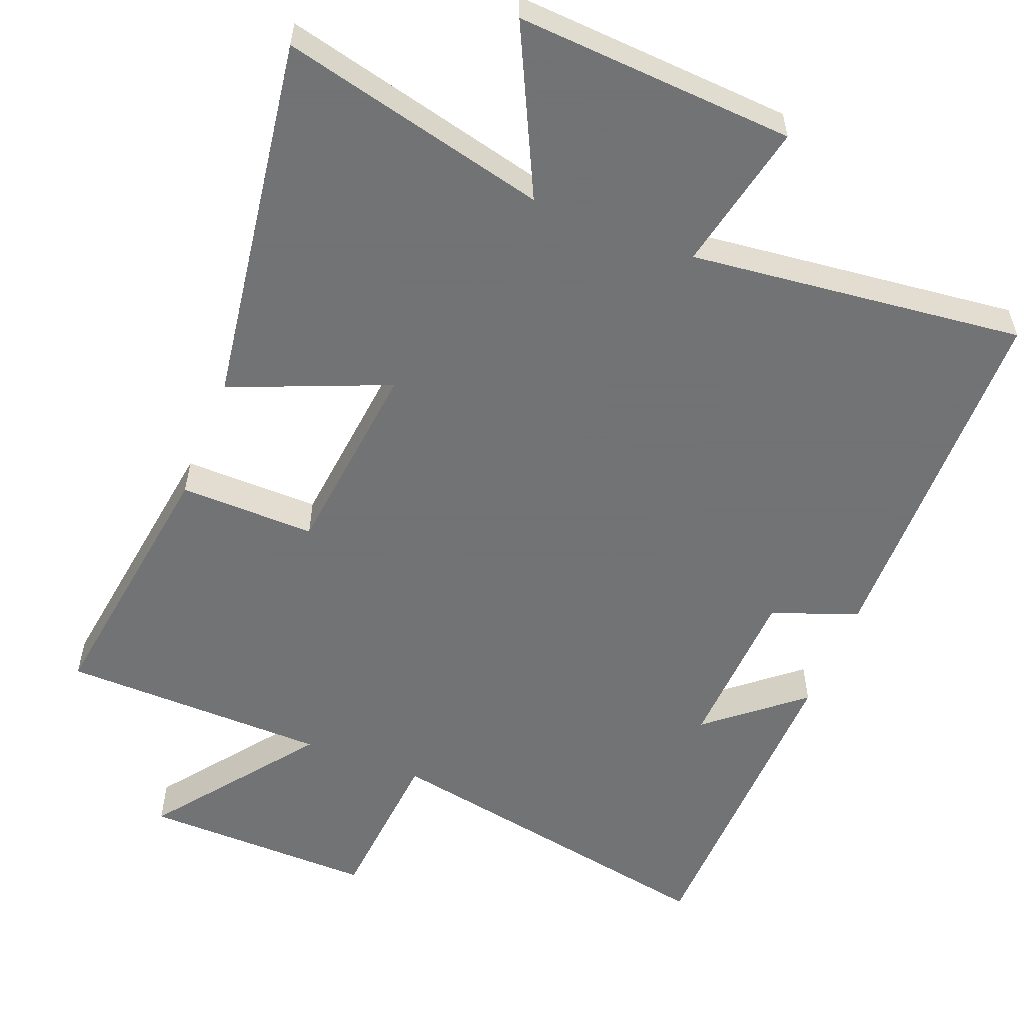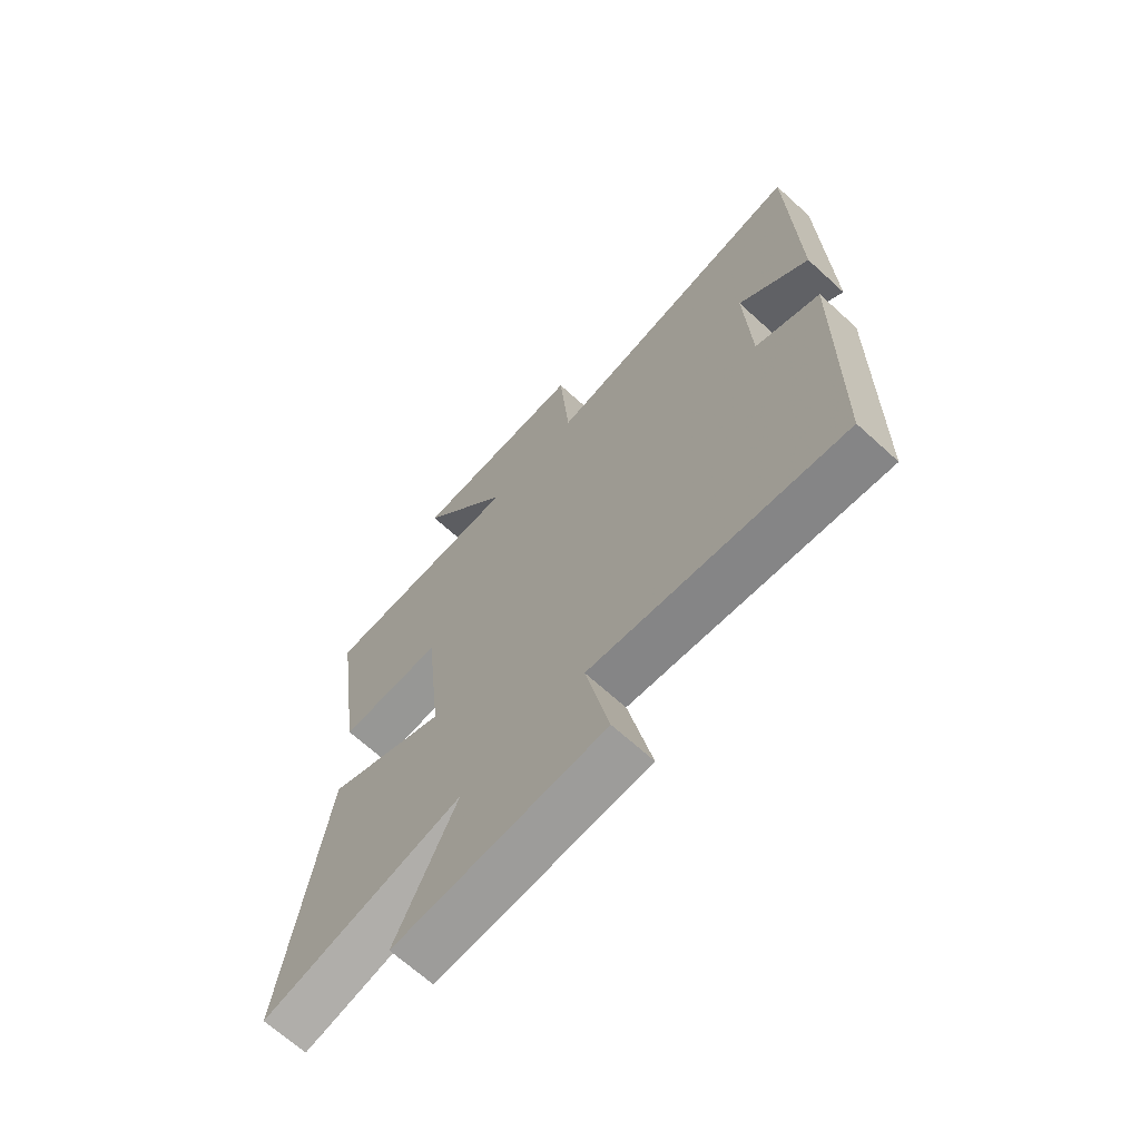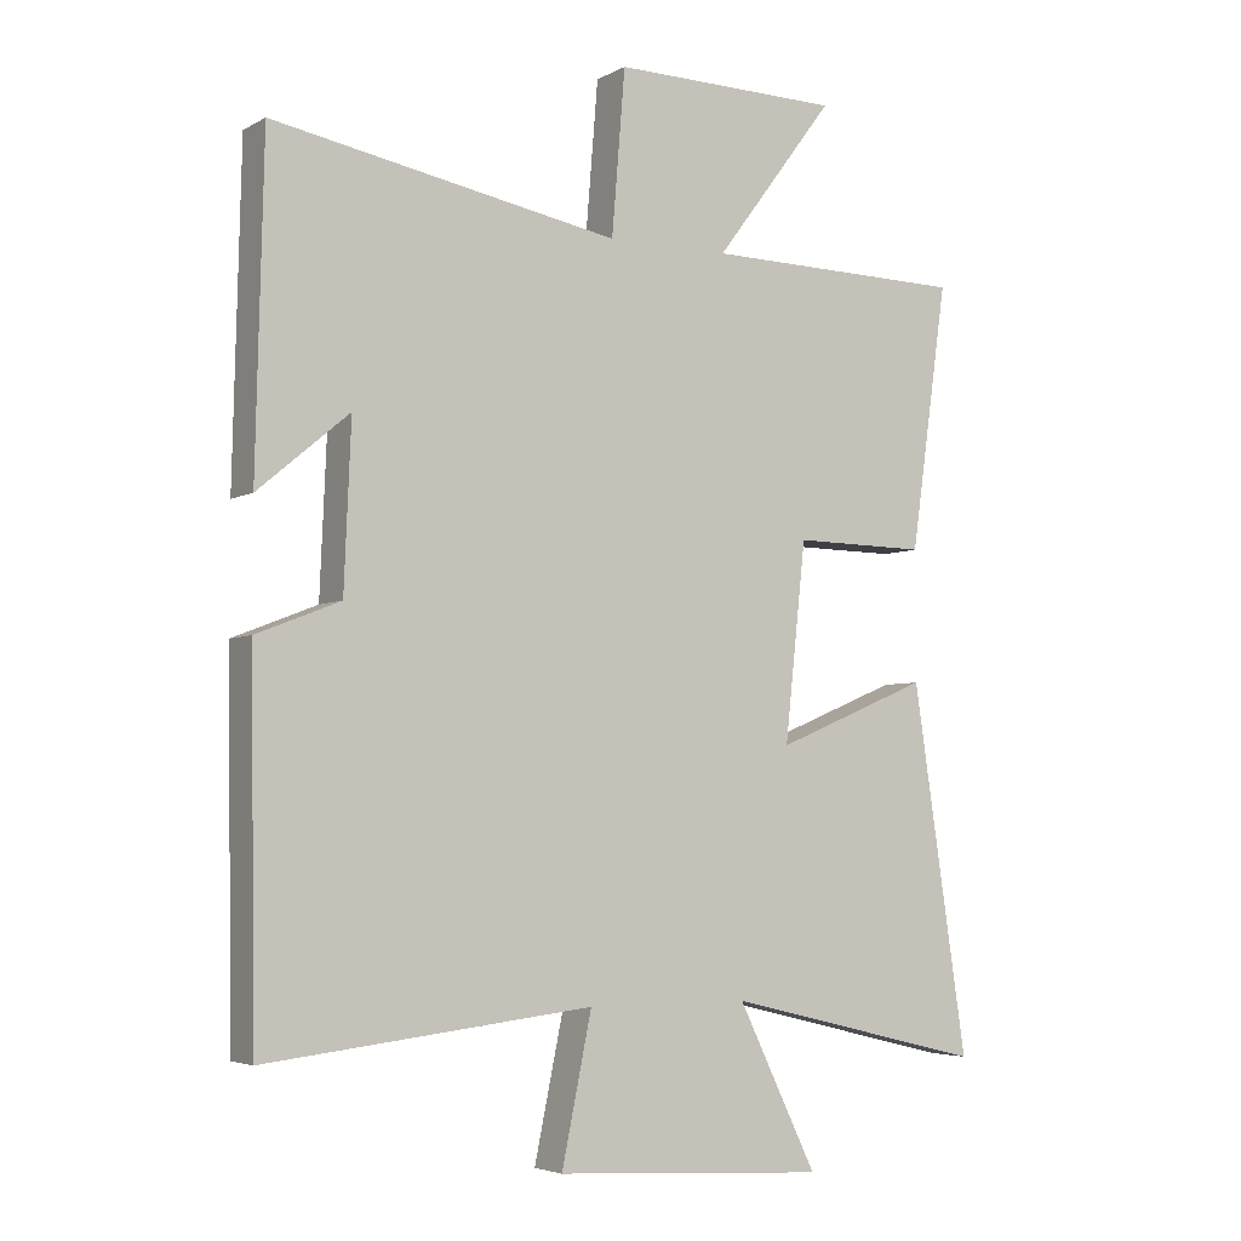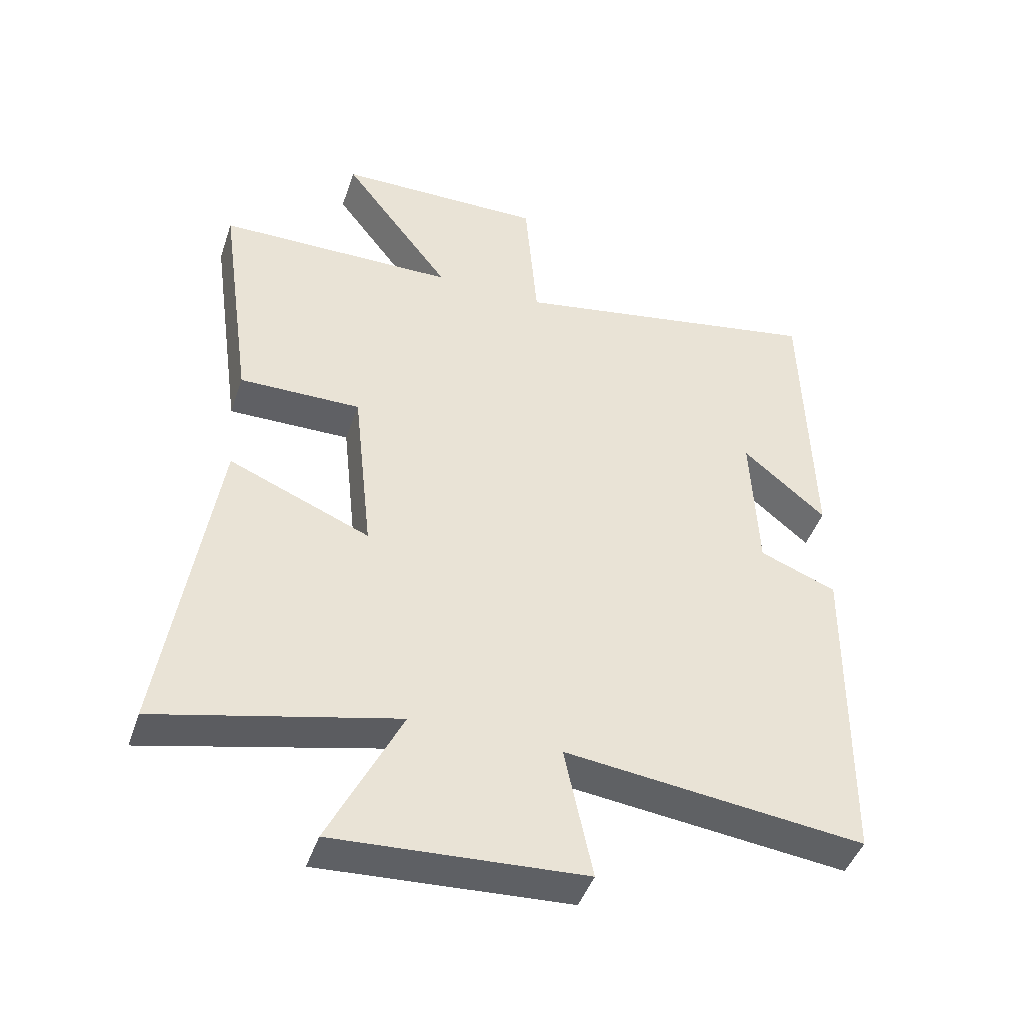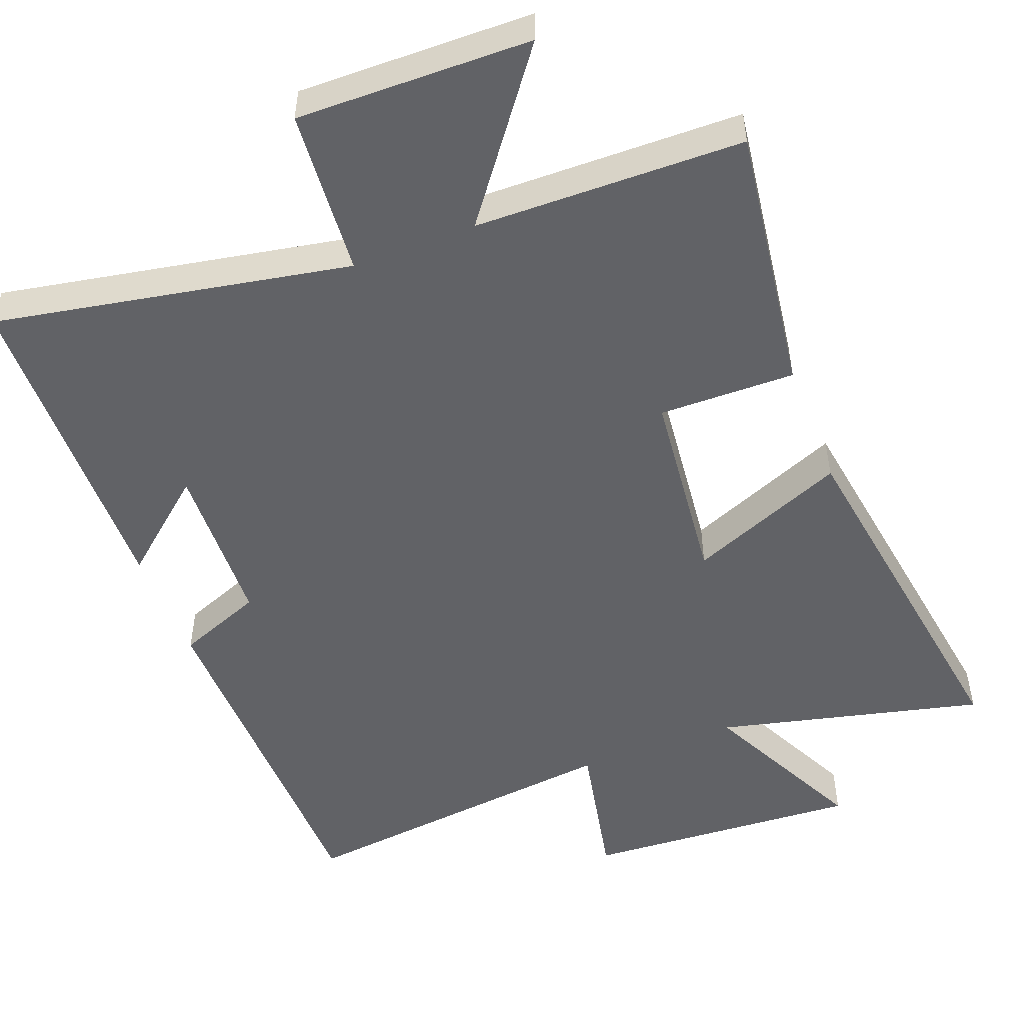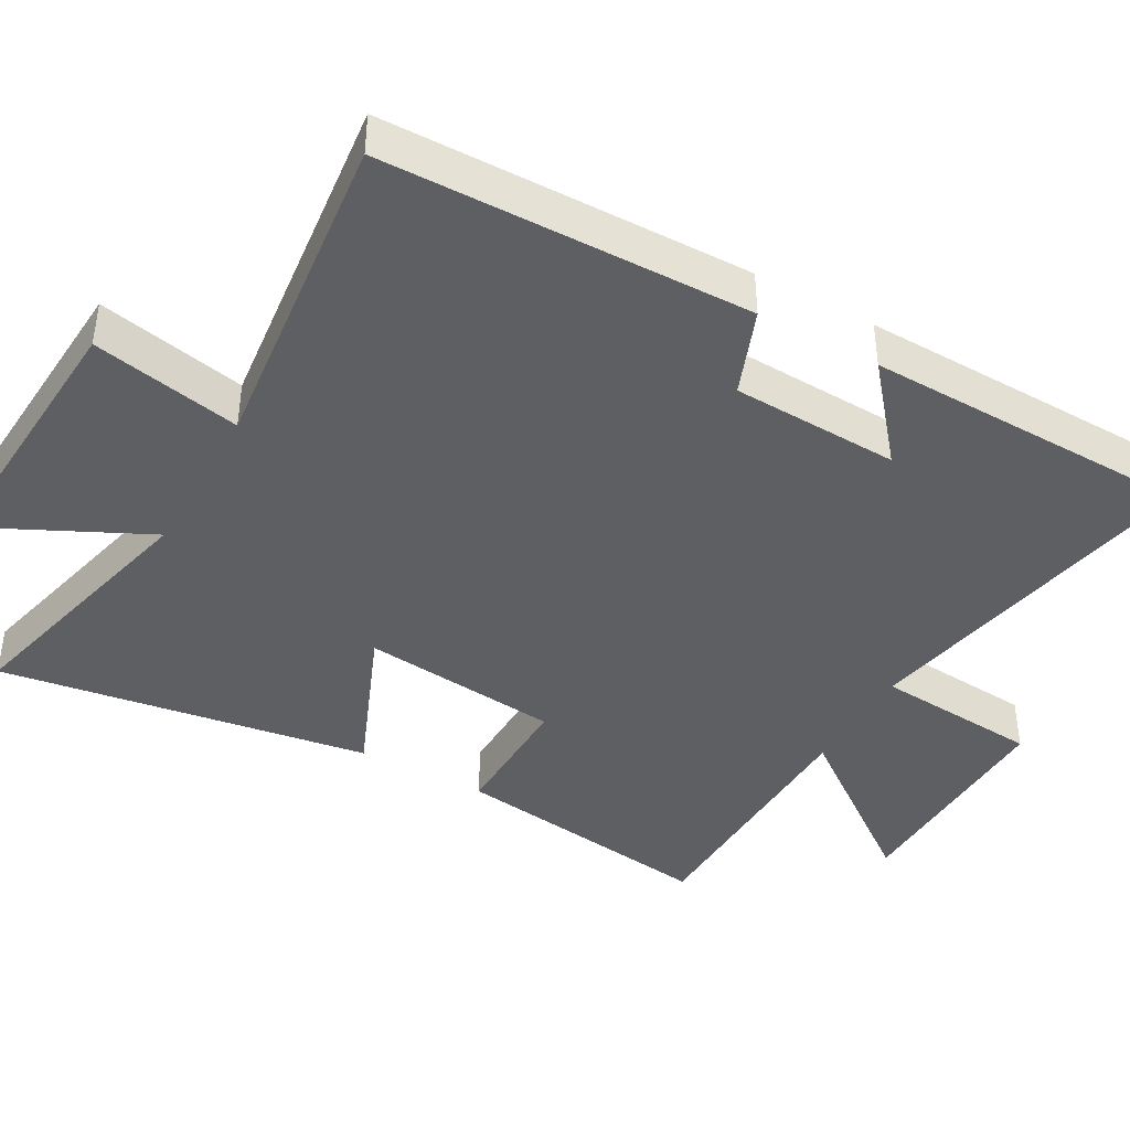
<metadata>
{"format":"obj","ext":"obj","renderer":"f3d","projection":"perspective","resolution":1024,"background":"white","views":[{"elev":-55.7,"azim":158.4,"up":"+Y"},{"elev":-67.3,"azim":-132.4,"up":"+Z"},{"elev":-4.4,"azim":-31.3,"up":"+Z"},{"elev":-45.3,"azim":161.6,"up":"+Z"},{"elev":-50.7,"azim":21.1,"up":"+Y"},{"elev":-41.2,"azim":-119.3,"up":"+Y"}]}
</metadata>
<code>
v 0.578 0.07 -0.59
v 0.206 0.07 -0.5
v 0.319 0.07 -0.732
v -0.069 0.07 -0.708
v -0.026 0.07 -0.5
v -0.492 0.07 -0.553
v -0.5 0.07 -0.041
v -0.38 0.07 0.006
v -0.37 0.07 0.24
v -0.5 0.07 0.131
v -0.489 0.07 0.593
v 0.005 0.07 0.5
v 0.024 0.07 0.733
v 0.35 0.07 0.727
v 0.179 0.07 0.5
v 0.553 0.07 0.493
v 0.5 0.07 0.116
v 0.31 0.07 0.119
v 0.28 0.07 -0.161
v 0.5 0.07 -0.07
v 0.578 0 -0.59
v 0.206 0 -0.5
v 0.319 0 -0.732
v -0.069 0 -0.708
v -0.026 0 -0.5
v -0.492 0 -0.553
v -0.5 0 -0.041
v -0.38 0 0.006
v -0.37 0 0.24
v -0.5 0 0.131
v -0.489 0 0.593
v 0.005 0 0.5
v 0.024 0 0.733
v 0.35 0 0.727
v 0.179 0 0.5
v 0.553 0 0.493
v 0.5 0 0.116
v 0.31 0 0.119
v 0.28 0 -0.161
v 0.5 0 -0.07
f 19 20 1 2
f 18 19 2
f 15 16 17 18
f 15 18 2
f 12 13 14 15
f 12 15 2
f 11 12 2
f 9 10 11
f 9 11 2 3
f 8 9 3
f 5 6 7 8
f 5 8 3
f 3 4 5
f 22 21 40 39
f 22 39 38
f 38 37 36 35
f 22 38 35
f 35 34 33 32
f 22 35 32
f 22 32 31
f 31 30 29
f 23 22 31 29
f 23 29 28
f 28 27 26 25
f 23 28 25
f 25 24 23
f 1 21 22 2
f 2 22 23 3
f 3 23 24 4
f 4 24 25 5
f 5 25 26 6
f 6 26 27 7
f 7 27 28 8
f 8 28 29 9
f 9 29 30 10
f 10 30 31 11
f 11 31 32 12
f 12 32 33 13
f 13 33 34 14
f 14 34 35 15
f 15 35 36 16
f 16 36 37 17
f 17 37 38 18
f 18 38 39 19
f 19 39 40 20
f 20 40 21 1

</code>
